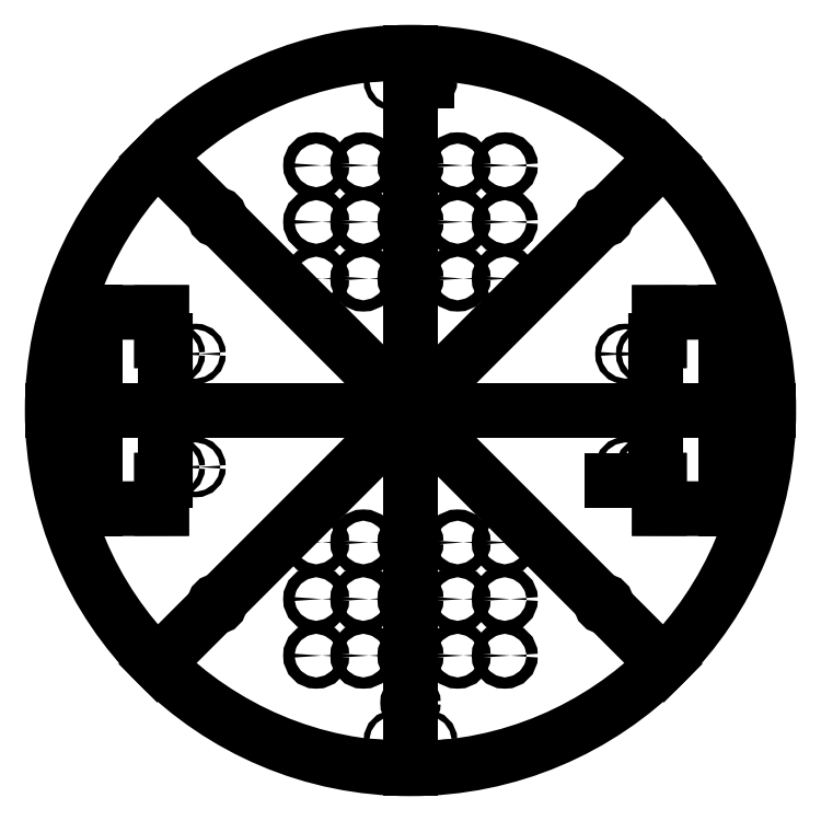
<metadata>
{"format":"dxf","ext":"dxf","renderer":"ezdxf+matplotlib","layout":"modelspace","background":"white","min_lineweight":24,"dpi":150}
</metadata>
<code>
0
SECTION
2
ENTITIES
0
CIRCLE
8
0
10
0
20
0
30
0
40
190
0
CIRCLE
8
0
10
125
20
-30
30
0
40
1.5
0
CIRCLE
8
0
10
114
20
-30
30
0
40
1.5
0
LINE
8
0
10
-6.924e-14
20
-190
30
0
11
6.924e-14
21
190
31
0
0
LINE
8
0
10
6.378e-14
20
175
30
0
11
8.8
21
175
31
0
0
CIRCLE
8
0
10
8.8
20
175
30
0
40
1.5
0
CIRCLE
8
0
10
-8.8
20
175
30
0
40
1.5
0
CIRCLE
8
0
10
8.8
20
-175
30
0
40
1.5
0
CIRCLE
8
0
10
-8.8
20
-175
30
0
40
1.5
0
LINE
8
0
10
-134.4
20
134.4
30
0
11
134.4
21
-134.4
31
0
0
LINE
8
0
10
-134.4
20
-134.4
30
0
11
134.4
21
134.4
31
0
0
CIRCLE
8
0
10
175
20
0
30
0
40
1.5
0
CIRCLE
8
0
10
-5.649e-14
20
-155
30
0
40
1.5
0
CIRCLE
8
0
10
-175
20
1.421e-13
30
0
40
1.5
0
CIRCLE
8
0
10
102.5
20
-102.5
30
0
40
1.5
0
CIRCLE
8
0
10
-14.14
20
-14.14
30
0
40
1.5
0
CIRCLE
8
0
10
14.14
20
14.14
30
0
40
1.5
0
CIRCLE
8
0
10
-102.5
20
102.5
30
0
40
1.5
0
LINE
8
0
10
130
20
0
30
0
11
130
21
-37
31
0
0
LINE
8
0
10
130
20
-37
30
0
11
107
21
-37
31
0
0
LINE
8
0
10
-190
20
0
30
0
11
190
21
0
31
0
0
LINE
8
0
10
130
20
-37
30
0
11
132
21
-37
31
0
0
LINE
8
0
10
132
20
-37
30
0
11
132
21
-52
31
0
0
LINE
8
0
10
132
20
-52
30
0
11
167
21
-52.11
31
0
0
LINE
8
0
10
167
20
-52.11
30
0
11
167
21
0
31
0
0
LINE
8
0
10
130
20
0
30
0
11
130
21
37
31
0
0
LINE
8
0
10
132
20
52
30
0
11
167
21
52.11
31
0
0
LINE
8
0
10
132
20
37
30
0
11
132
21
52
31
0
0
LINE
8
0
10
167
20
52.11
30
0
11
167
21
0
31
0
0
CIRCLE
8
0
10
125
20
30
30
0
40
1.5
0
LINE
8
0
10
130
20
37
30
0
11
132
21
37
31
0
0
CIRCLE
8
0
10
114
20
30
30
0
40
1.5
0
LINE
8
0
10
-130
20
1.066e-13
30
0
11
-130
21
-37
31
0
0
CIRCLE
8
0
10
-114
20
-30
30
0
40
1.5
0
CIRCLE
8
0
10
-125
20
-30
30
0
40
1.5
0
LINE
8
0
10
-130
20
-37
30
0
11
-132
21
-37
31
0
0
LINE
8
0
10
-132
20
-37
30
0
11
-132
21
-52
31
0
0
LINE
8
0
10
-167
20
-52.11
30
0
11
-167
21
1.217e-13
31
0
0
LINE
8
0
10
-132
20
-52
30
0
11
-167
21
-52.11
31
0
0
CIRCLE
8
0
10
-114
20
30
30
0
40
1.5
0
CIRCLE
8
0
10
-125
20
30
30
0
40
1.5
0
LINE
8
0
10
-130
20
1.066e-13
30
0
11
-130
21
37
31
0
0
LINE
8
0
10
-130
20
37
30
0
11
-132
21
37
31
0
0
LINE
8
0
10
-132
20
37
30
0
11
-132
21
52
31
0
0
LINE
8
0
10
-132
20
52
30
0
11
-167
21
52.11
31
0
0
LINE
8
0
10
-167
20
52.11
30
0
11
-167
21
1.013e-13
31
0
0
CIRCLE
8
0
10
-50
20
-130
30
0
40
3
0
CIRCLE
8
0
10
-25
20
-130
30
0
40
3
0
CIRCLE
8
0
10
0
20
-130
30
0
40
3
0
CIRCLE
8
0
10
25
20
-130
30
0
40
3
0
CIRCLE
8
0
10
50
20
-130
30
0
40
3
0
CIRCLE
8
0
10
-50
20
-100
30
0
40
3
0
CIRCLE
8
0
10
-25
20
-100
30
0
40
3
0
CIRCLE
8
0
10
0
20
-100
30
0
40
3
0
CIRCLE
8
0
10
25
20
-100
30
0
40
3
0
CIRCLE
8
0
10
50
20
-100
30
0
40
3
0
CIRCLE
8
0
10
-50
20
-70
30
0
40
3
0
CIRCLE
8
0
10
-25
20
-70
30
0
40
3
0
CIRCLE
8
0
10
0
20
-70
30
0
40
3
0
CIRCLE
8
0
10
25
20
-70
30
0
40
3
0
CIRCLE
8
0
10
50
20
-70
30
0
40
3
0
CIRCLE
8
0
10
0
20
130
30
0
40
3
0
CIRCLE
8
0
10
50
20
130
30
0
40
3
0
CIRCLE
8
0
10
-50
20
100
30
0
40
3
0
CIRCLE
8
0
10
0
20
100
30
0
40
3
0
CIRCLE
8
0
10
-25
20
130
30
0
40
3
0
CIRCLE
8
0
10
-50
20
70
30
0
40
3
0
CIRCLE
8
0
10
50
20
70
30
0
40
3
0
CIRCLE
8
0
10
25
20
130
30
0
40
3
0
CIRCLE
8
0
10
25
20
100
30
0
40
3
0
CIRCLE
8
0
10
0
20
70
30
0
40
3
0
CIRCLE
8
0
10
25
20
70
30
0
40
3
0
CIRCLE
8
0
10
-25
20
70
30
0
40
3
0
CIRCLE
8
0
10
50
20
100
30
0
40
3
0
CIRCLE
8
0
10
-50
20
130
30
0
40
3
0
CIRCLE
8
0
10
-25
20
100
30
0
40
3
0
CIRCLE
8
0
10
-102.5
20
-102.5
30
0
40
1.5
0
CIRCLE
8
0
10
102.5
20
102.5
30
0
40
1.5
0
ENDSEC
0
EOF

</code>
